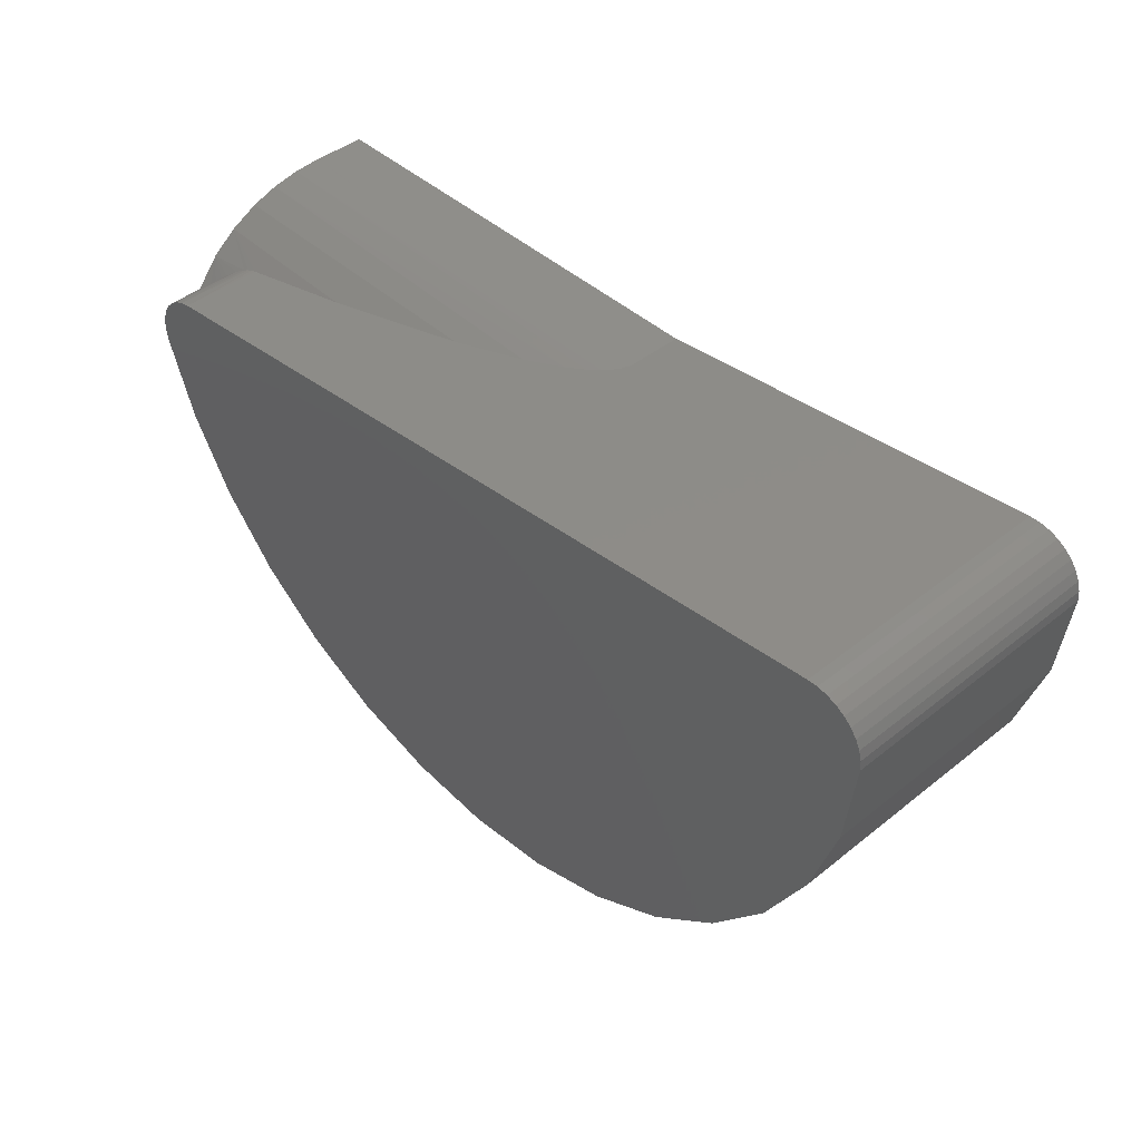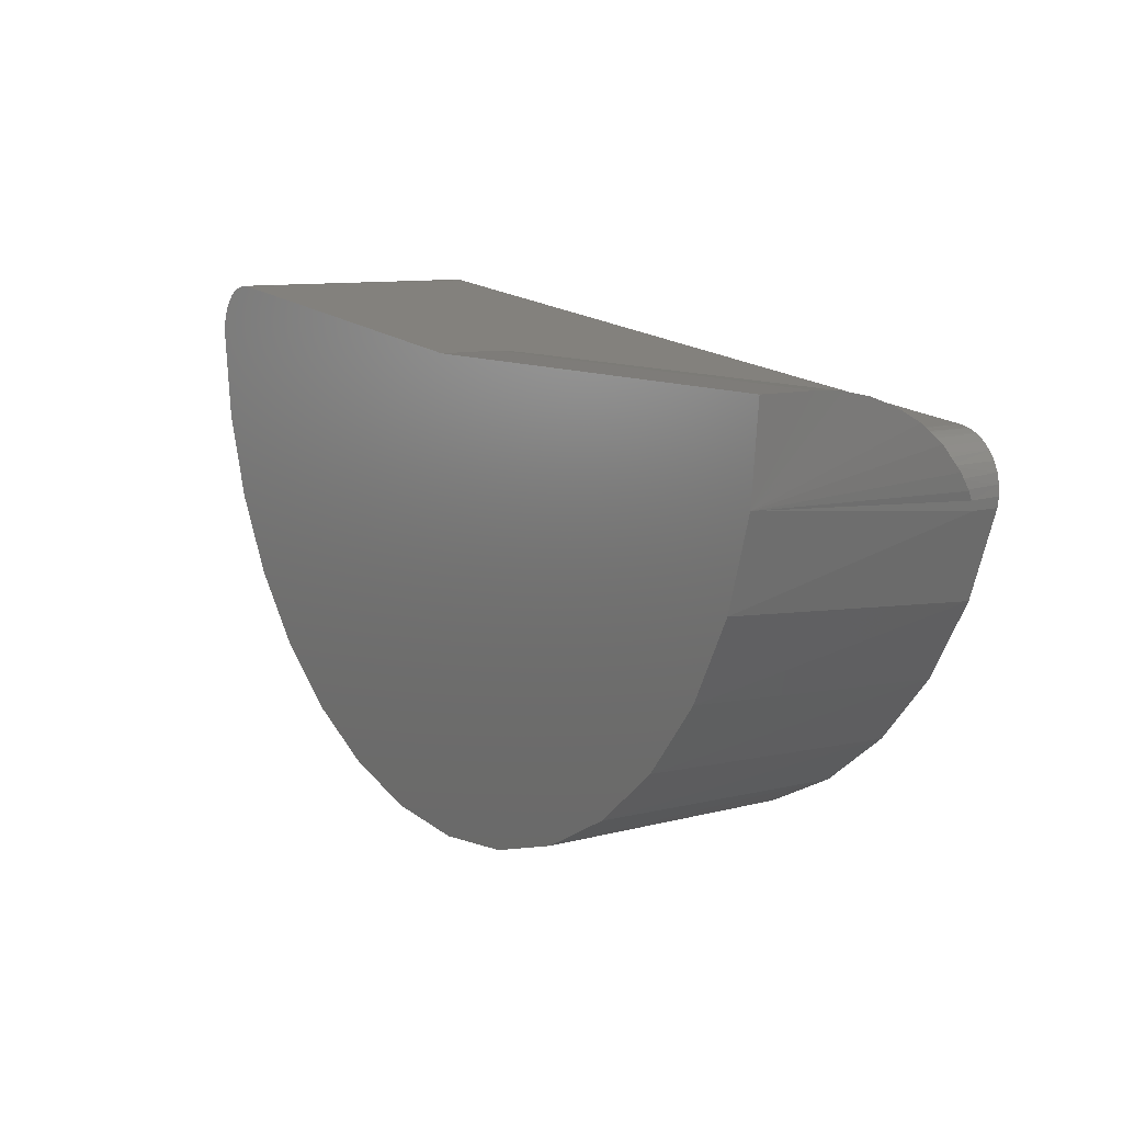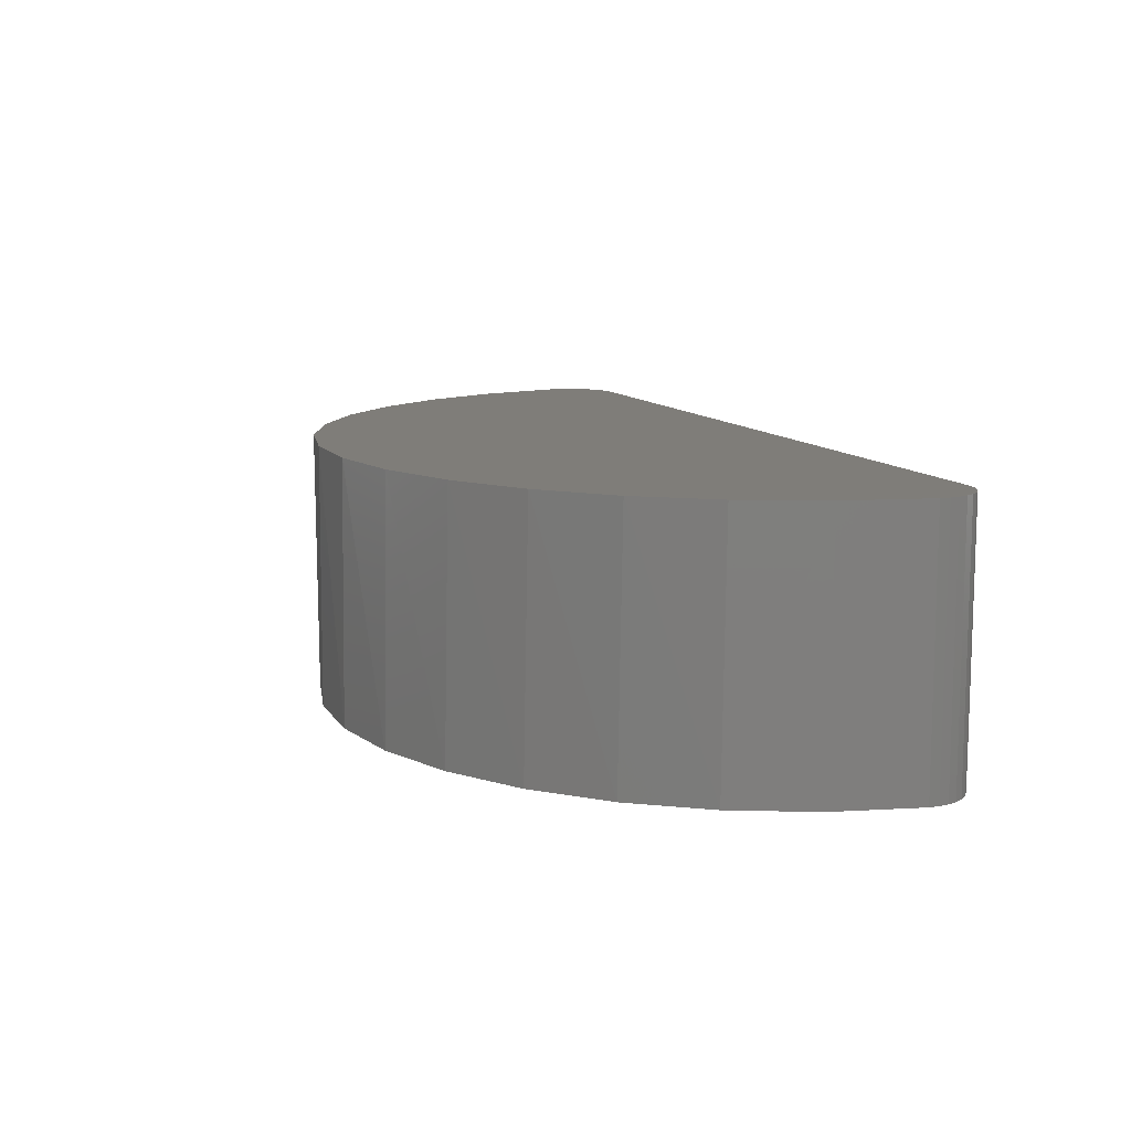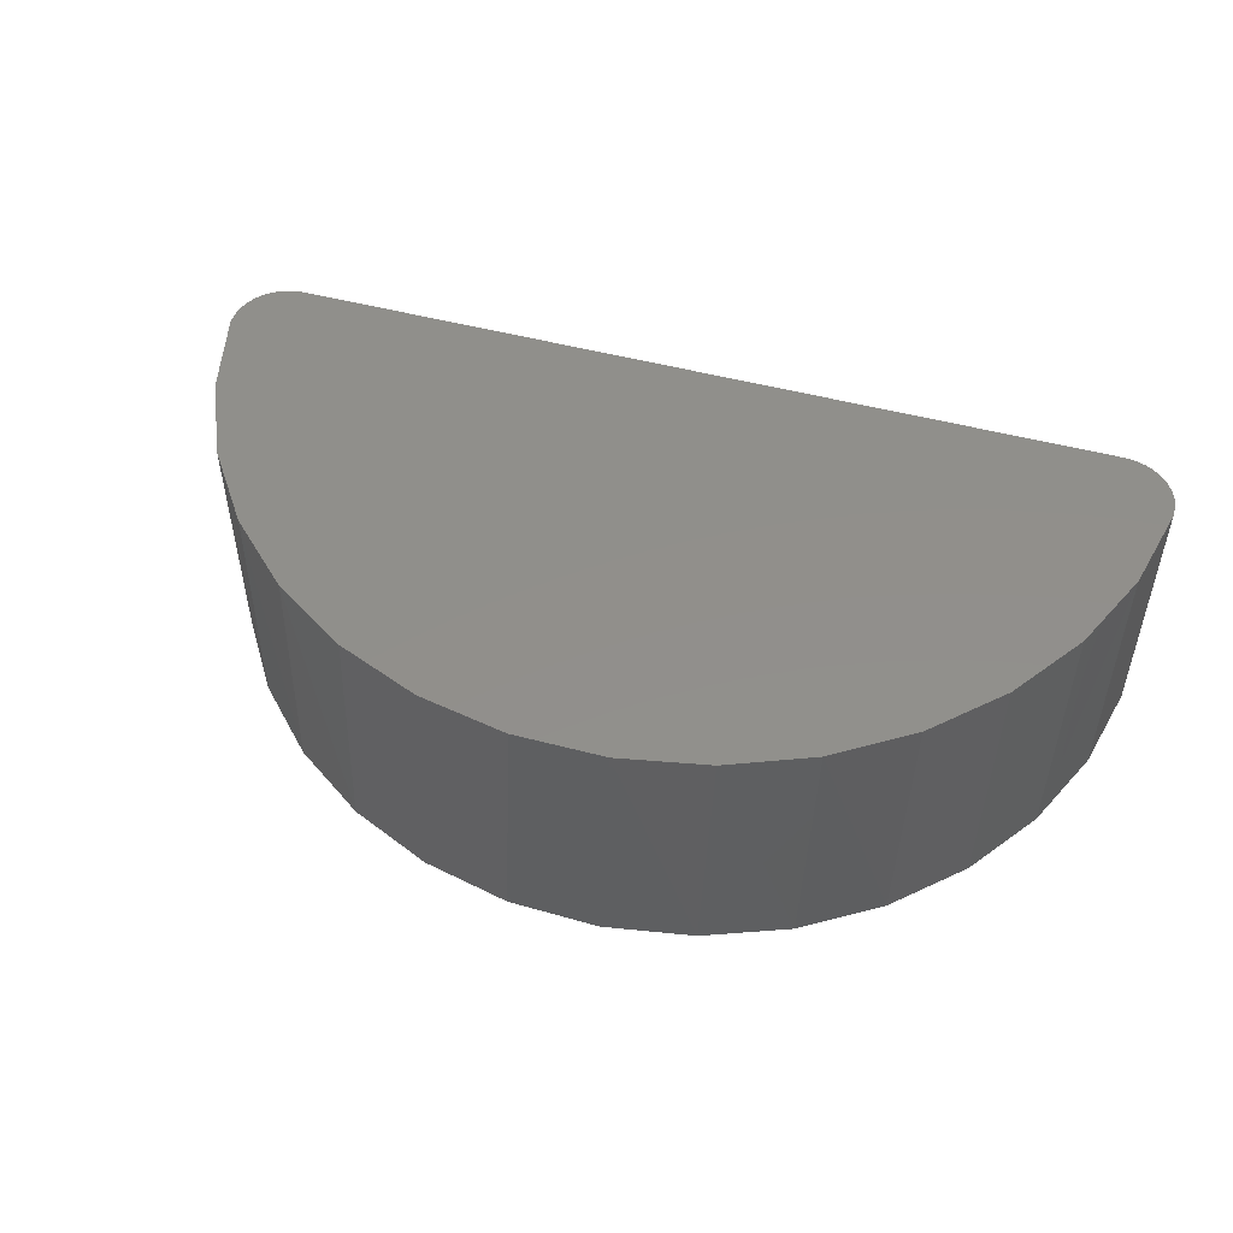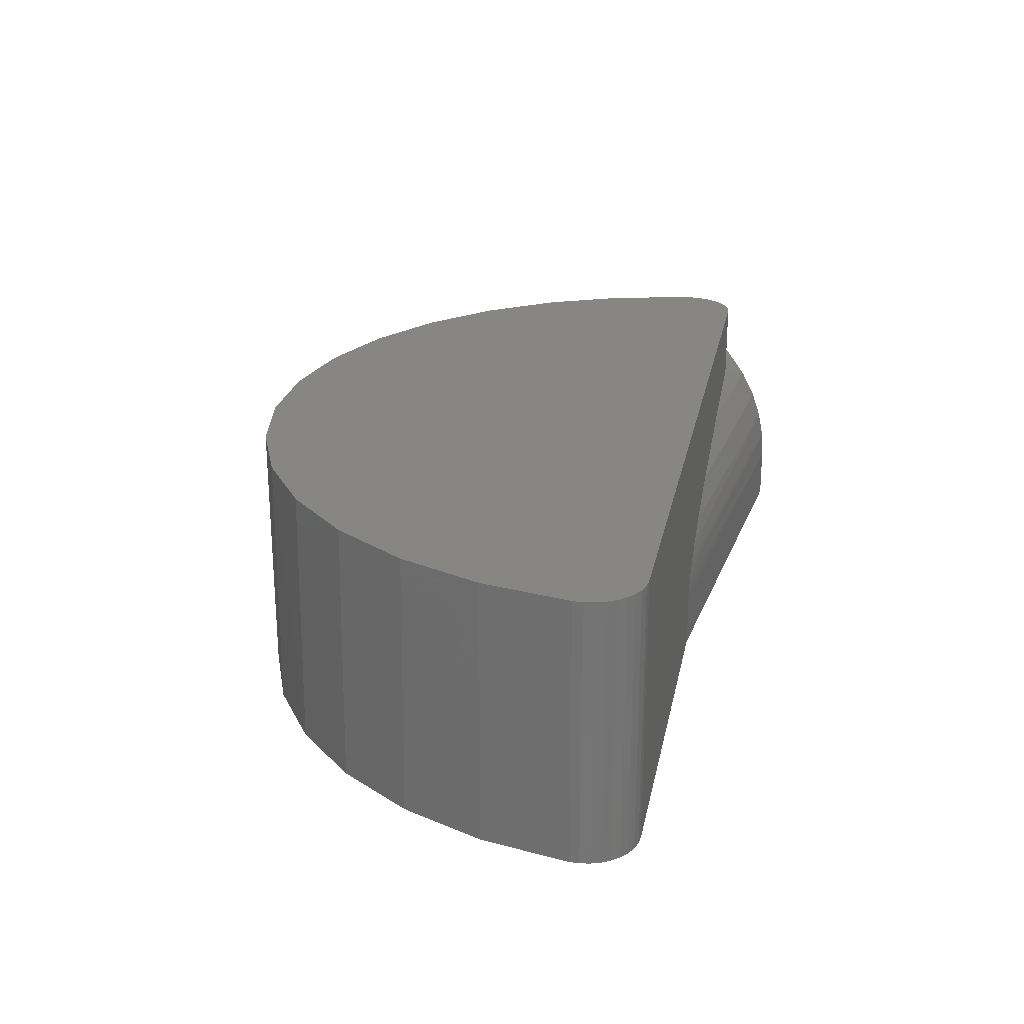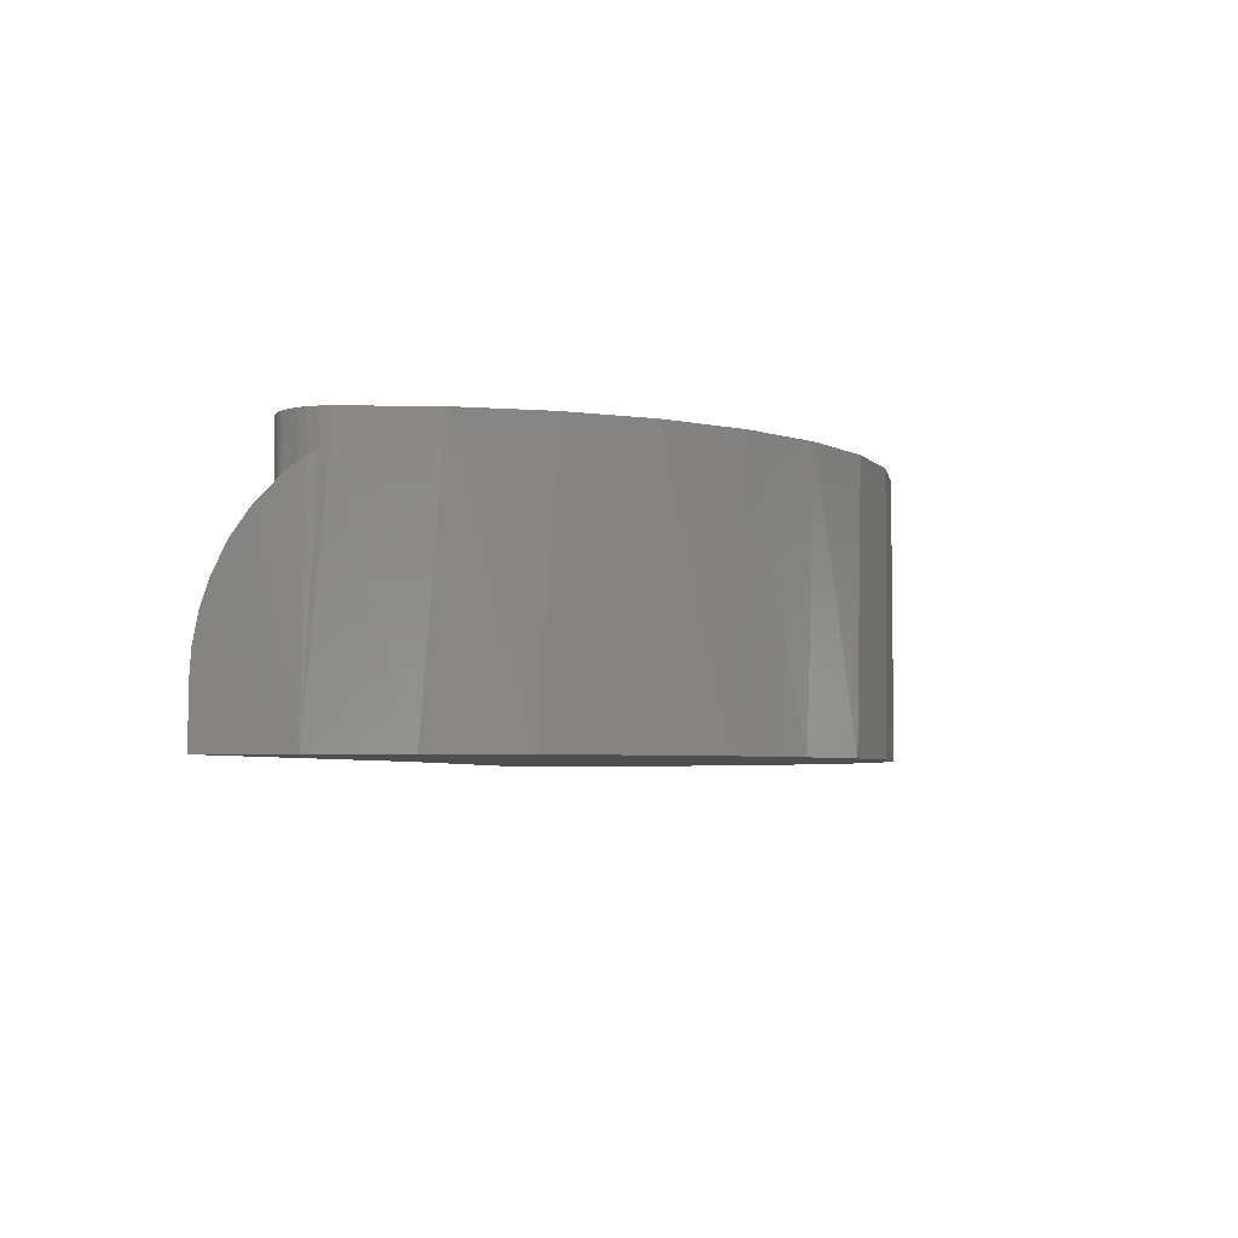
<metadata>
{"format":"stl","ext":"stl","renderer":"f3d","projection":"perspective","resolution":1024,"background":"white","views":[{"elev":43.6,"azim":46.8,"up":"+Y"},{"elev":10.1,"azim":-124.1,"up":"+Y"},{"elev":11.0,"azim":75.2,"up":"+Z"},{"elev":50.5,"azim":22.5,"up":"+Z"},{"elev":23.5,"azim":107.4,"up":"+Z"},{"elev":-4.4,"azim":-73.5,"up":"+Z"}]}
</metadata>
<code>
# stl→obj: 95 verts, 186 faces
v -0.1831 -0.07317 0.07912
v -0.1791 -0.06348 0.07114
v -0.1898 -0.0669 0.07408
v -0.187 -0.08161 0.08525
v -0.1846 -0.08102 0.08484
v -0.1848 -0.08925 0.09021
v -0.1953 2.648e-18 -0.06949
v -0.1953 -0.00168 -0.0445
v 0.1978 -0.001461 -0.04613
v 0.2023 -0.0009663 -0.05048
v 0.2061 -0.0005347 -0.05534
v 0.2085 -0.0002748 -0.05934
v 0.2101 -9.027e-05 -0.06367
v 0.2106 -3.664e-05 -0.06558
v 0.2109 -5.94e-06 -0.06753
v 0.2109 2.52e-17 -0.06949
v -0.1953 -0.006694 -0.01986
v 0.1721 -0.004321 -0.02948
v 0.188 -0.002559 -0.03862
v -0.1943 -0.02809 0.02922
v -0.1928 -0.04495 0.05231
v -0.1547 -0.04221 0.04904
v -0.1509 -0.04095 0.04747
v -0.1471 -0.04004 0.04631
v -0.1432 -0.03943 0.04553
v -0.0478 -0.02881 0.03037
v 0.07666 -0.01495 0.003872
v -0.195 -0.01492 0.003795
v -0.176 -0.05855 0.06663
v -0.1722 -0.054 0.06217
v -0.1688 -0.0507 0.05873
v -0.1618 -0.04561 0.05308
v 0.1385 -0.008063 -0.0151
v -0.1876 -0.07876 -0.1172
v -0.1835 -0.09723 0.09485
v 0.5835 -0.162 -0.1172
v 0.5472 -0.228 0.118
v 0.545 -0.2311 -0.1172
v 0.4975 -0.288 0.118
v 0.4939 -0.2915 -0.1172
v 0.4373 -0.3374 0.118
v 0.432 -0.3408 -0.1172
v 0.3687 -0.3744 0.118
v 0.3617 -0.3772 -0.1172
v 0.2944 -0.3976 0.118
v 0.2857 -0.3993 -0.1172
v 0.217 -0.4062 0.118
v 0.2069 -0.4062 -0.1172
v 0.1394 -0.3999 0.118
v 0.1282 -0.3977 -0.1172
v 0.06437 -0.3789 0.118
v 0.05267 -0.3742 -0.1172
v -0.005241 -0.344 0.118
v -0.01686 -0.3364 -0.1172
v -0.0669 -0.2964 0.118
v -0.07775 -0.2858 -0.1172
v -0.1184 -0.2379 0.118
v -0.1277 -0.2244 -0.1172
v -0.1577 -0.1707 0.118
v -0.1953 0 -0.1172
v -0.1648 -0.1545 -0.1172
v -0.1835 -0.09723 0.118
v 0.6171 -0.008095 -0.1172
v 0.6171 -0.008095 0.118
v 0.6078 -0.08669 -0.1172
v 0.6081 -0.08545 0.118
v 0.5845 -0.1597 0.118
v 0.5651 0.03943 0.118
v -0.1432 -0.03943 0.118
v 0.6164 0.0007296 0.118
v 0.6141 0.009273 0.118
v 0.6103 0.01723 0.118
v 0.605 0.02432 0.118
v 0.5984 0.03029 0.118
v 0.5909 0.03492 0.118
v 0.5826 0.03805 0.118
v 0.5739 0.03957 0.118
v -0.1518 -0.04123 0.118
v -0.16 -0.04463 0.118
v -0.1674 -0.04951 0.118
v -0.1737 -0.05568 0.118
v -0.1788 -0.06294 0.118
v -0.1824 -0.07102 0.118
v -0.1844 -0.07964 0.118
v -0.1848 -0.08848 0.118
v 0.5651 0.03943 -0.1172
v 0.2109 2.255e-17 -0.1172
v 0.5739 0.03957 -0.1172
v 0.5826 0.03805 -0.1172
v 0.5909 0.03492 -0.1172
v 0.5984 0.03029 -0.1172
v 0.605 0.02432 -0.1172
v 0.6103 0.01723 -0.1172
v 0.6141 0.009273 -0.1172
v 0.6164 0.0007296 -0.1172
f 1 2 3
f 3 4 1
f 1 4 5
f 5 4 6
f 7 8 9
f 7 9 10
f 7 10 11
f 7 11 12
f 7 12 13
f 7 13 14
f 7 14 15
f 7 15 16
f 8 17 18
f 8 18 19
f 8 19 9
f 20 21 22
f 20 22 23
f 20 23 24
f 20 24 25
f 20 25 26
f 20 26 27
f 20 27 28
f 21 3 2
f 21 2 29
f 21 29 30
f 21 30 31
f 21 31 32
f 21 32 22
f 28 27 17
f 17 27 33
f 17 33 18
f 6 34 35
f 34 6 4
f 36 37 38
f 38 37 39
f 38 39 40
f 40 39 41
f 40 41 42
f 42 41 43
f 42 43 44
f 44 43 45
f 44 45 46
f 46 45 47
f 46 47 48
f 48 47 49
f 48 49 50
f 50 49 51
f 50 51 52
f 52 51 53
f 52 53 54
f 54 53 55
f 54 55 56
f 56 55 57
f 56 57 58
f 58 57 59
f 34 4 3
f 34 3 21
f 34 21 20
f 34 20 28
f 34 28 17
f 34 17 8
f 34 8 7
f 34 7 60
f 34 61 35
f 62 35 59
f 59 35 61
f 59 61 58
f 63 64 65
f 65 64 66
f 65 66 36
f 36 66 67
f 36 67 37
f 68 69 64
f 68 64 70
f 68 70 71
f 68 71 72
f 68 72 73
f 68 73 74
f 68 74 75
f 68 75 76
f 68 76 77
f 66 64 69
f 66 69 78
f 66 78 79
f 66 79 80
f 66 80 81
f 66 81 82
f 66 82 83
f 66 83 84
f 66 84 85
f 66 85 62
f 66 62 59
f 66 59 67
f 67 59 37
f 37 59 57
f 37 57 39
f 39 57 55
f 39 55 41
f 41 55 53
f 41 53 43
f 43 53 51
f 43 51 45
f 45 51 49
f 45 49 47
f 69 26 25
f 69 27 26
f 16 86 87
f 68 86 16
f 68 16 15
f 68 15 14
f 68 14 13
f 68 13 12
f 68 12 11
f 68 11 10
f 68 10 9
f 68 9 19
f 68 19 18
f 68 18 33
f 68 33 27
f 68 27 69
f 35 85 6
f 35 62 85
f 78 23 22
f 78 22 79
f 22 32 79
f 80 79 32
f 32 31 80
f 80 31 30
f 80 30 81
f 81 30 29
f 81 29 2
f 81 2 82
f 83 82 2
f 2 1 83
f 84 83 1
f 1 5 84
f 84 5 6
f 84 6 85
f 69 25 24
f 69 24 23
f 69 23 78
f 88 89 86
f 87 86 89
f 87 89 90
f 87 90 91
f 87 91 92
f 87 92 93
f 87 93 94
f 87 94 95
f 87 95 63
f 87 63 60
f 48 50 46
f 46 50 52
f 46 52 44
f 44 52 54
f 44 54 42
f 42 54 56
f 42 56 40
f 40 56 58
f 40 58 38
f 38 58 61
f 38 61 36
f 36 61 34
f 36 34 65
f 65 34 60
f 65 60 63
f 86 68 88
f 88 68 77
f 88 77 89
f 89 77 76
f 89 76 90
f 90 76 75
f 90 75 91
f 91 75 74
f 91 74 92
f 92 74 73
f 92 73 93
f 93 73 72
f 93 72 94
f 94 72 71
f 94 71 95
f 95 71 70
f 95 70 63
f 63 70 64
f 60 7 87
f 87 7 16

</code>
